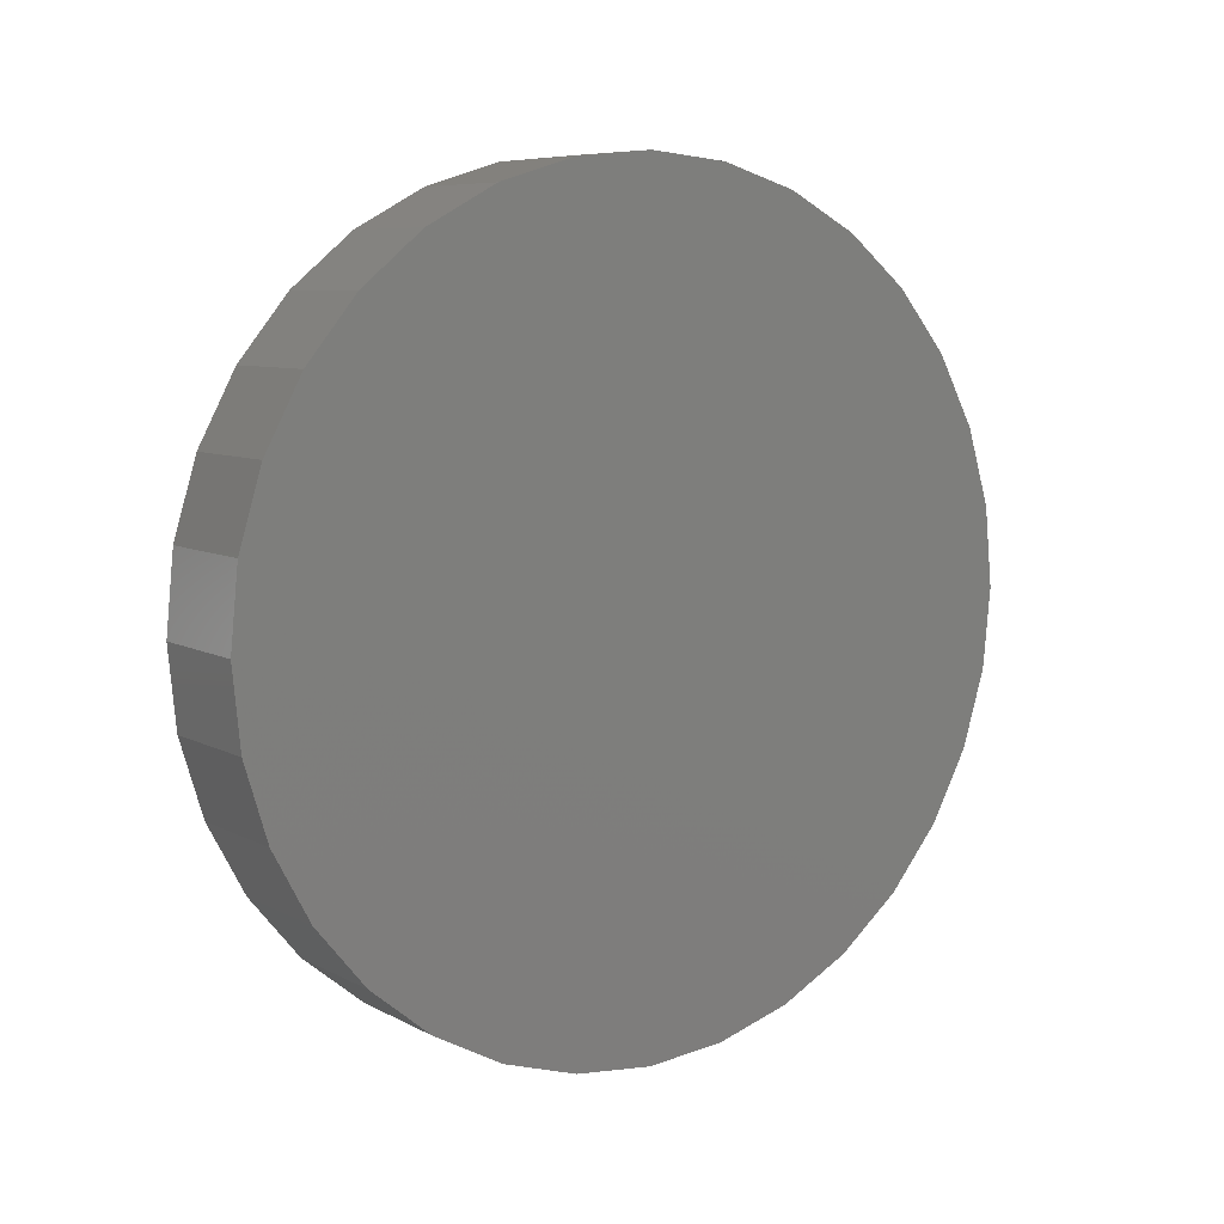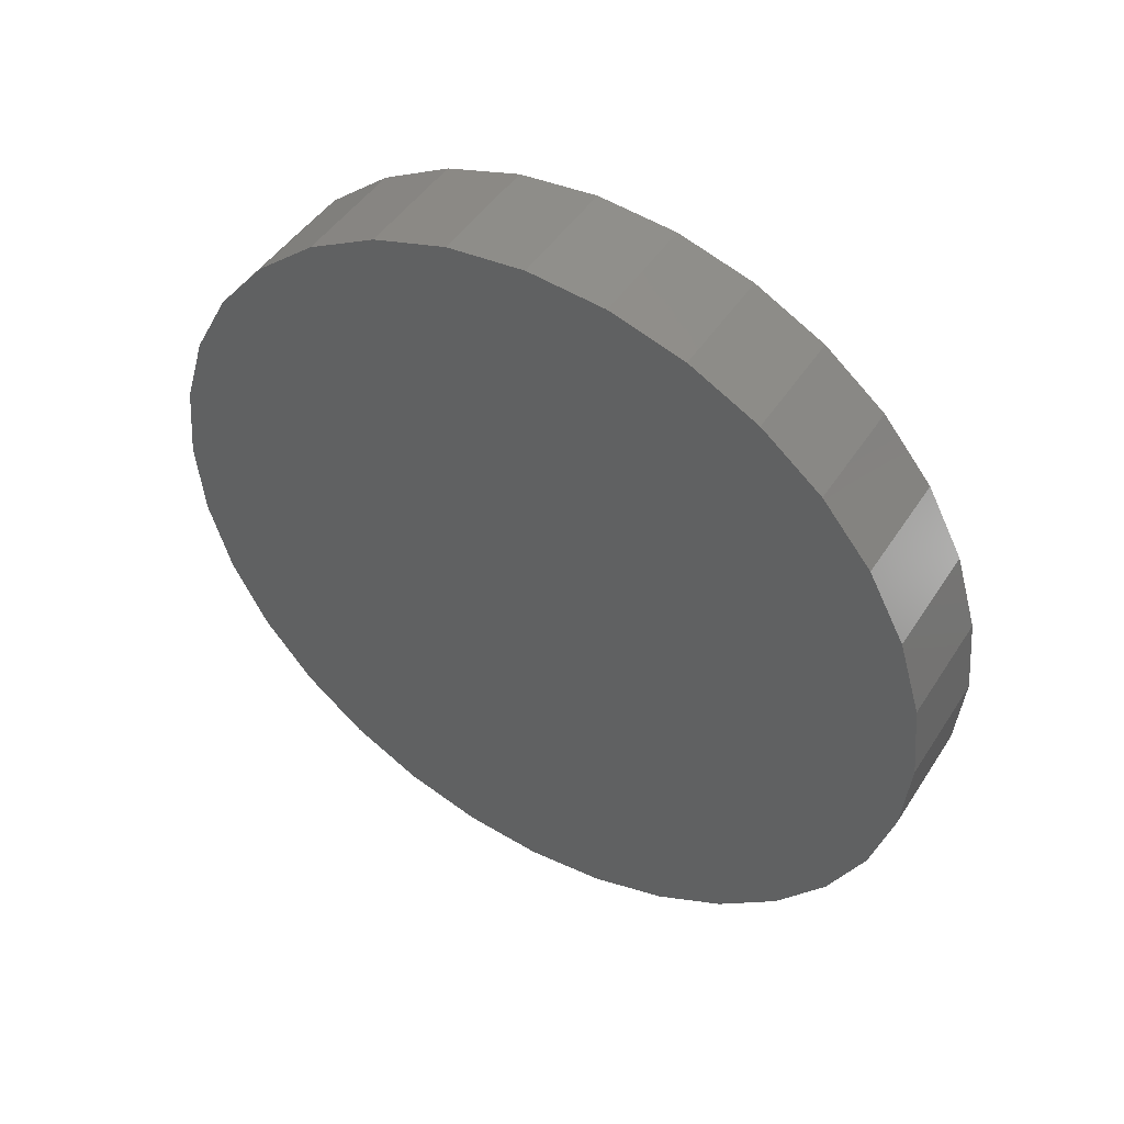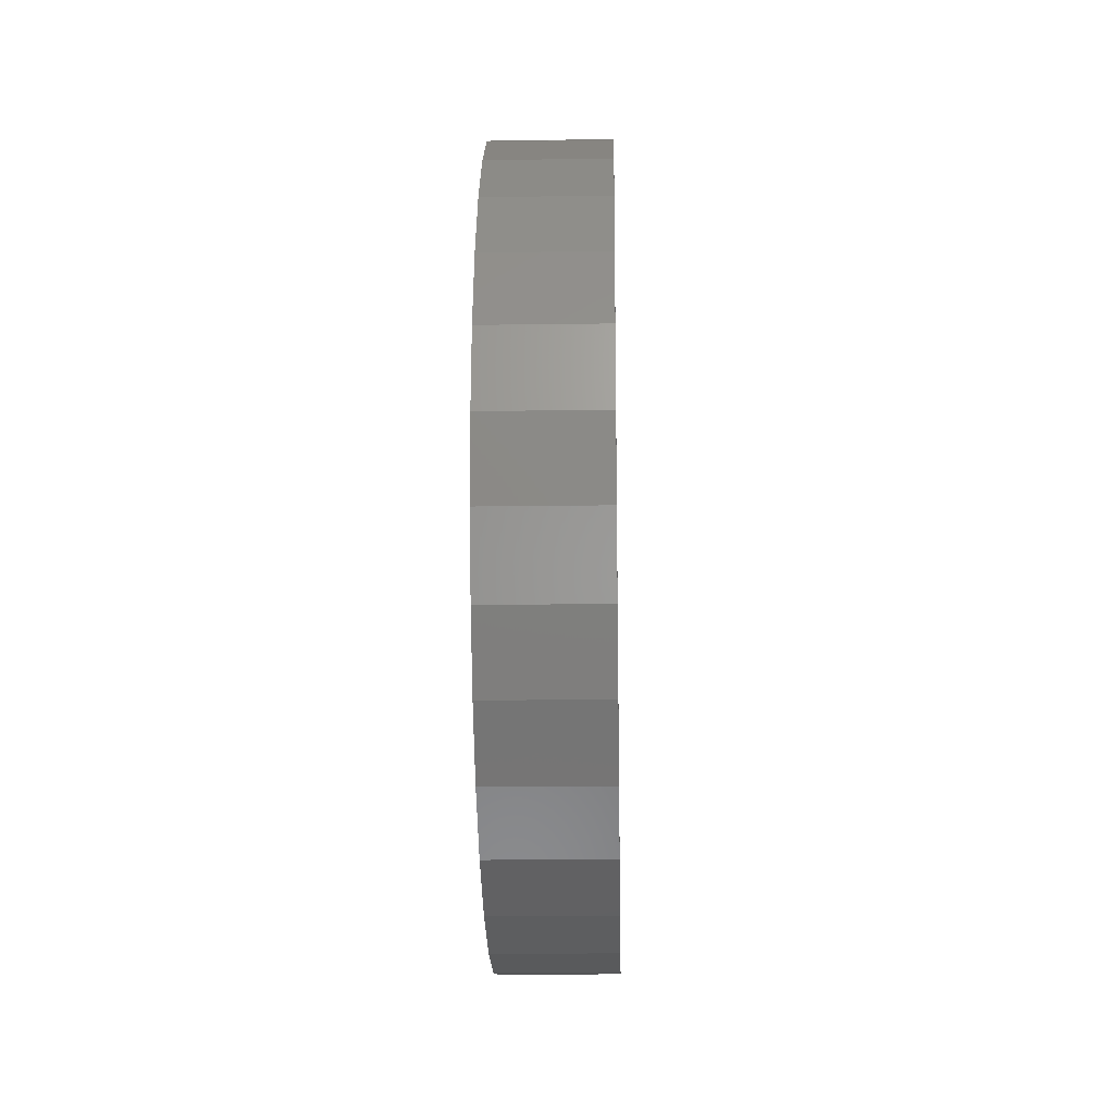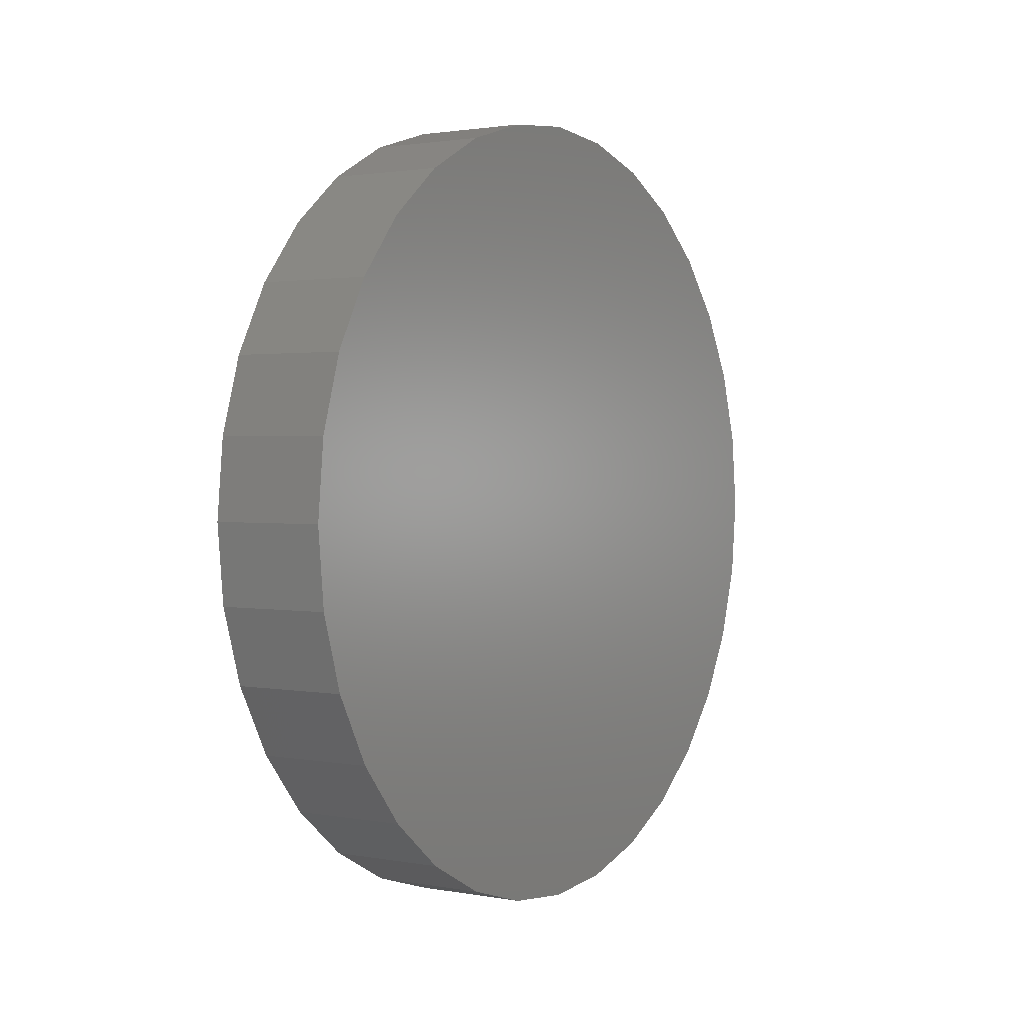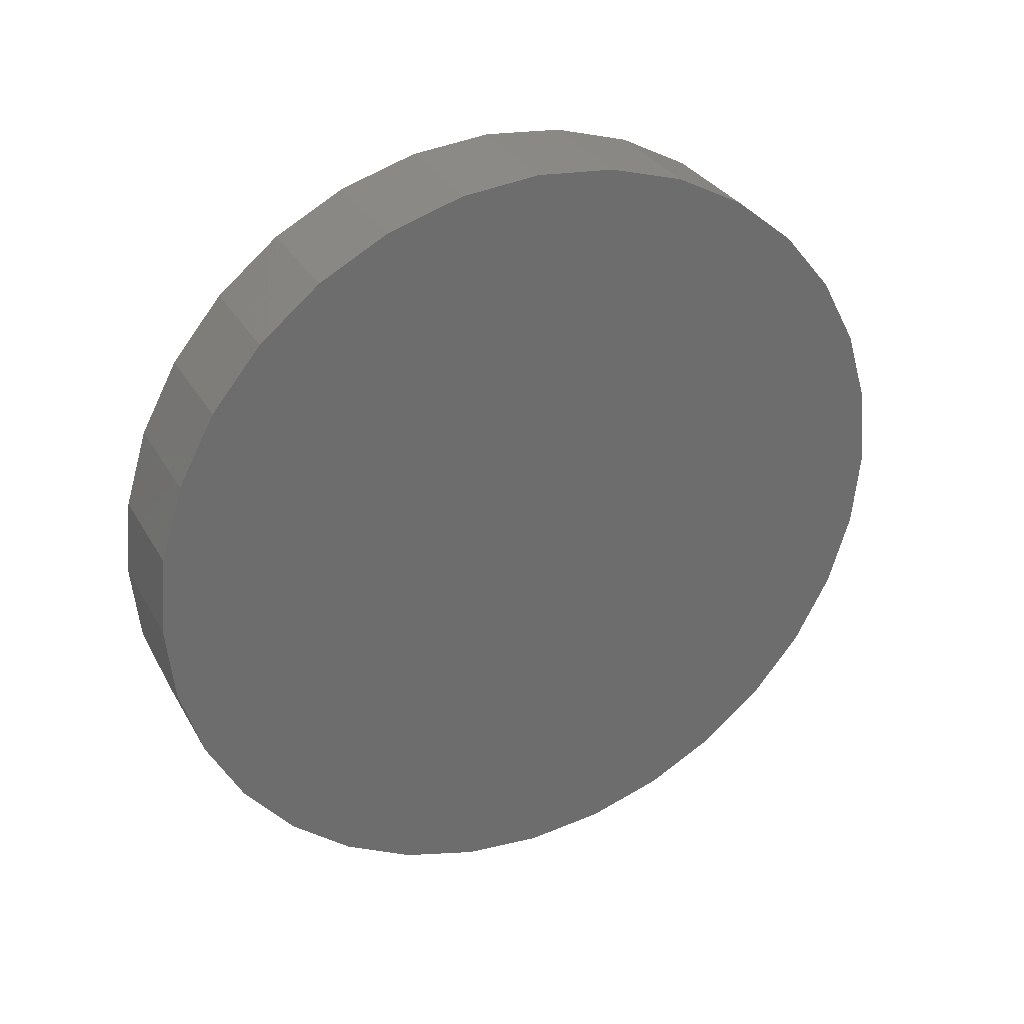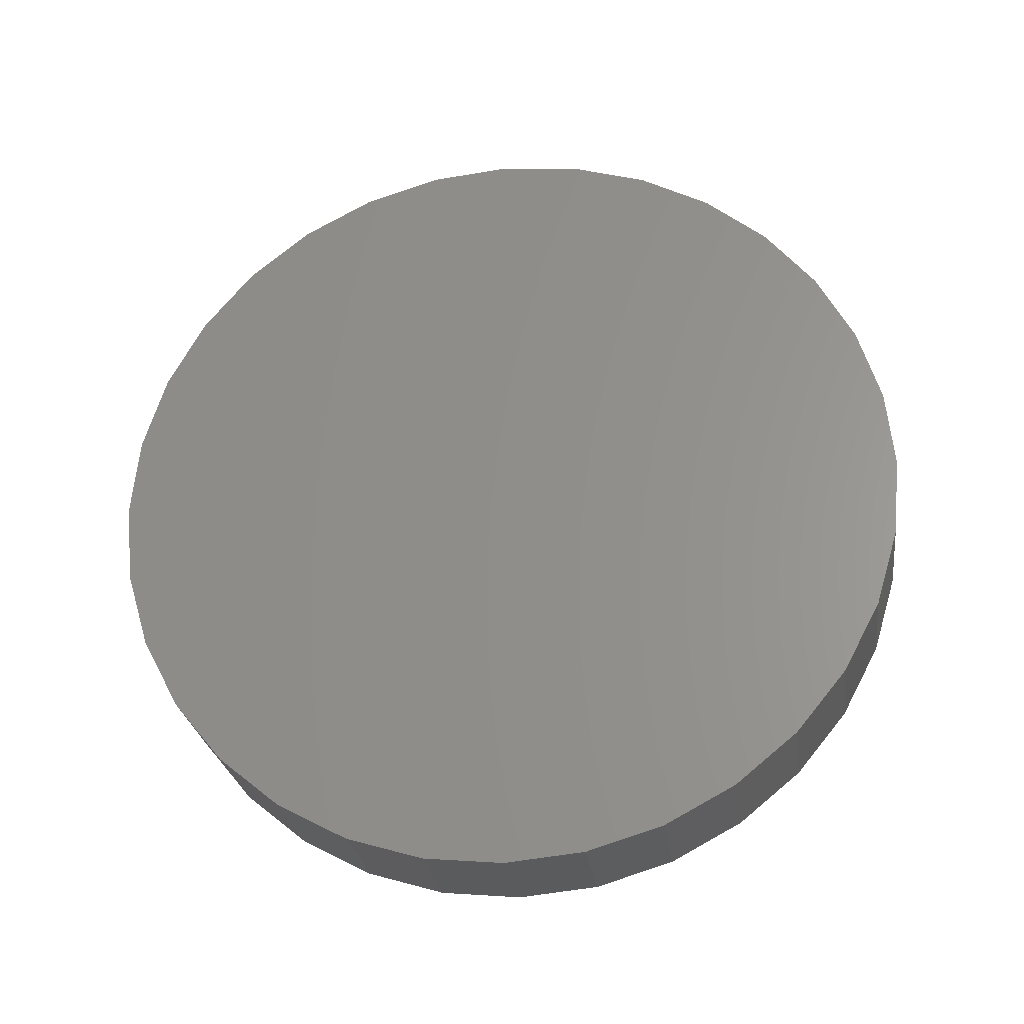
<metadata>
{"format":"stl","ext":"stl","renderer":"f3d","projection":"perspective","resolution":1024,"background":"white","views":[{"elev":7.6,"azim":55.2,"up":"+Z"},{"elev":46.5,"azim":121.1,"up":"+Y"},{"elev":-17.1,"azim":1.6,"up":"+Y"},{"elev":1.7,"azim":33.3,"up":"+Y"},{"elev":31.1,"azim":-115.2,"up":"+Z"},{"elev":-26.5,"azim":-82.2,"up":"+Y"}]}
</metadata>
<code>
# stl→obj: 64 verts, 124 faces
v -1.674 7 -5e-06
v 0.3738 7 -5e-06
v 0.3738 6.865 -1.366
v -1.674 6.865 -1.366
v 0.3738 6.467 -2.679
v -1.674 6.467 -2.679
v 0.3737 5.82 -3.889
v -1.674 5.82 -3.889
v 0.3737 4.95 -4.95
v -1.674 4.95 -4.95
v 0.3737 3.889 -5.82
v -1.674 3.889 -5.82
v 0.3738 2.679 -6.467
v -1.674 2.679 -6.467
v 0.3738 1.366 -6.865
v -1.674 1.366 -6.865
v 0.3738 -5e-06 -7
v -1.674 -5e-06 -7
v 0.3738 -1.366 -6.865
v -1.674 -1.366 -6.865
v 0.3738 -2.679 -6.467
v -1.674 -2.679 -6.467
v 0.3738 -3.889 -5.82
v -1.674 -3.889 -5.82
v 0.3738 -4.95 -4.95
v -1.674 -4.95 -4.95
v 0.3738 -5.82 -3.889
v -1.674 -5.82 -3.889
v 0.3738 -6.467 -2.679
v -1.674 -6.467 -2.679
v 0.3738 -6.865 -1.366
v -1.674 -6.865 -1.366
v 0.3738 -7 5e-06
v -1.674 -7 5e-06
v 0.3738 -6.865 1.366
v -1.674 -6.865 1.366
v 0.3738 -6.467 2.679
v -1.674 -6.467 2.679
v 0.3738 -5.82 3.889
v -1.674 -5.82 3.889
v 0.3738 -4.95 4.95
v -1.674 -4.95 4.95
v 0.3738 -3.889 5.82
v -1.674 -3.889 5.82
v 0.3738 -2.679 6.467
v -1.674 -2.679 6.467
v 0.3738 -1.366 6.865
v -1.674 -1.366 6.865
v 0.3738 5e-06 7
v -1.674 5e-06 7
v 0.3738 1.366 6.865
v -1.674 1.366 6.865
v 0.3738 2.679 6.467
v -1.674 2.679 6.467
v 0.3738 3.889 5.82
v -1.674 3.889 5.82
v 0.3738 4.95 4.95
v -1.674 4.95 4.95
v 0.3738 5.82 3.889
v -1.674 5.82 3.889
v 0.3738 6.467 2.679
v -1.674 6.467 2.679
v 0.3738 6.865 1.366
v -1.674 6.865 1.366
f 1 2 3
f 1 3 4
f 4 3 5
f 4 5 6
f 6 5 7
f 6 7 8
f 8 7 9
f 8 9 10
f 10 9 11
f 10 11 12
f 12 11 13
f 12 13 14
f 14 13 15
f 14 15 16
f 16 15 17
f 16 17 18
f 18 17 19
f 18 19 20
f 20 19 21
f 20 21 22
f 22 21 23
f 22 23 24
f 24 23 25
f 24 25 26
f 26 25 27
f 26 27 28
f 28 27 29
f 28 29 30
f 30 29 31
f 30 31 32
f 32 31 33
f 32 33 34
f 34 33 35
f 34 35 36
f 36 35 37
f 36 37 38
f 38 37 39
f 38 39 40
f 40 39 41
f 40 41 42
f 42 41 43
f 42 43 44
f 44 43 45
f 44 45 46
f 46 45 47
f 46 47 48
f 48 47 49
f 48 49 50
f 50 49 51
f 50 51 52
f 52 51 53
f 52 53 54
f 54 53 55
f 54 55 56
f 56 55 57
f 56 57 58
f 58 57 59
f 58 59 60
f 60 59 61
f 60 61 62
f 5 3 2
f 2 63 61
f 61 59 57
f 57 55 53
f 53 51 49
f 49 47 45
f 45 43 41
f 41 39 37
f 37 35 33
f 33 31 29
f 29 27 25
f 25 23 21
f 21 19 17
f 17 15 13
f 13 11 9
f 9 7 5
f 5 2 61
f 61 57 53
f 53 49 45
f 45 41 37
f 37 33 29
f 29 25 21
f 21 17 13
f 13 9 5
f 5 61 53
f 53 45 37
f 37 29 21
f 21 13 5
f 5 53 37
f 37 21 5
f 62 61 63
f 62 63 64
f 64 63 2
f 64 2 1
f 64 1 4
f 4 6 8
f 8 10 12
f 12 14 16
f 16 18 20
f 20 22 24
f 24 26 28
f 28 30 32
f 32 34 36
f 36 38 40
f 40 42 44
f 44 46 48
f 48 50 52
f 52 54 56
f 56 58 60
f 60 62 64
f 64 4 8
f 8 12 16
f 16 20 24
f 24 28 32
f 32 36 40
f 40 44 48
f 48 52 56
f 56 60 64
f 64 8 16
f 16 24 32
f 32 40 48
f 48 56 64
f 64 16 32
f 32 48 64

</code>
